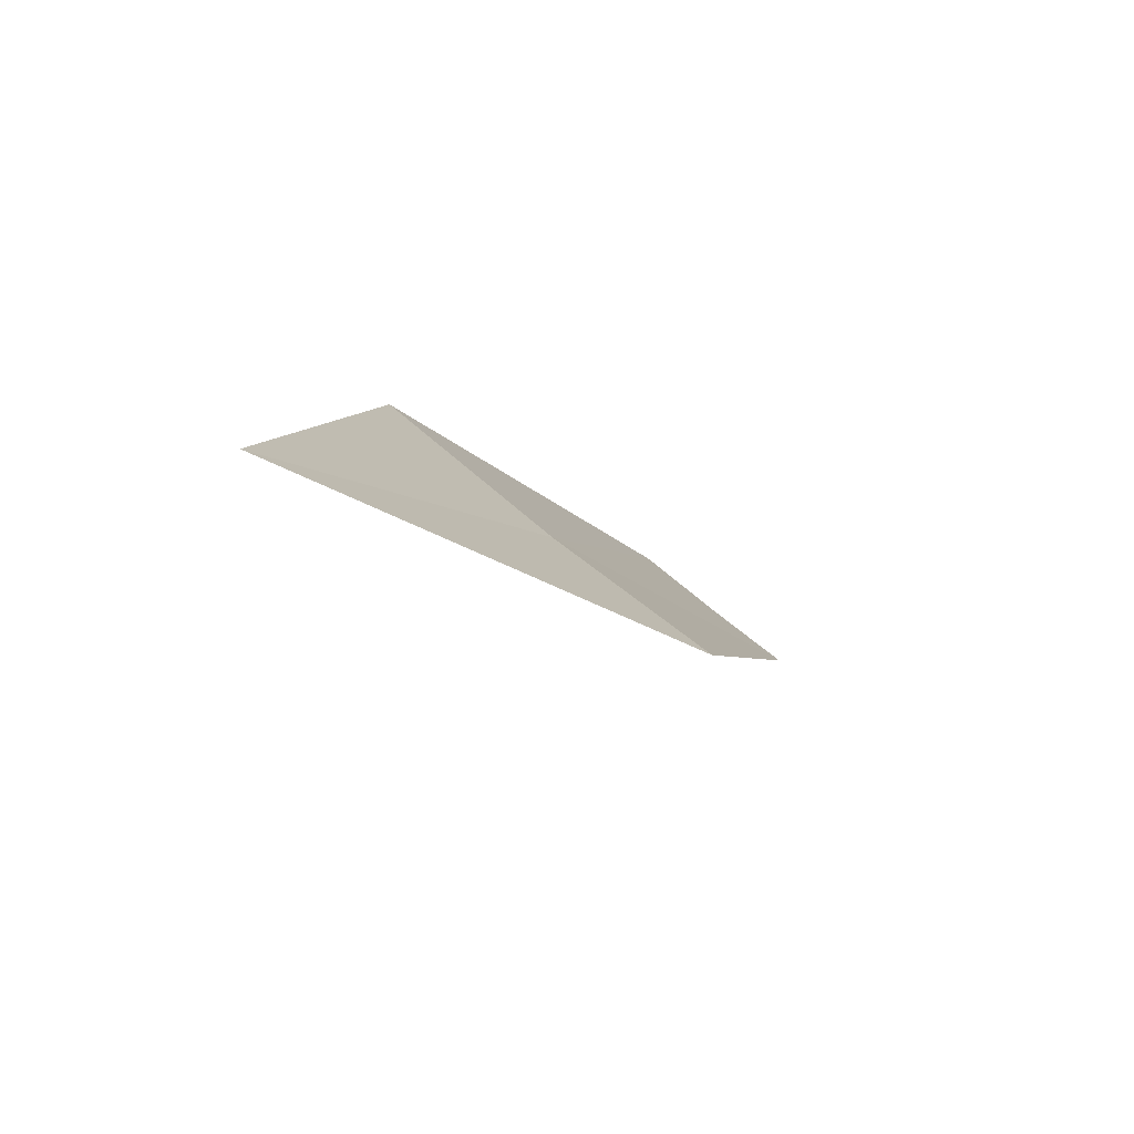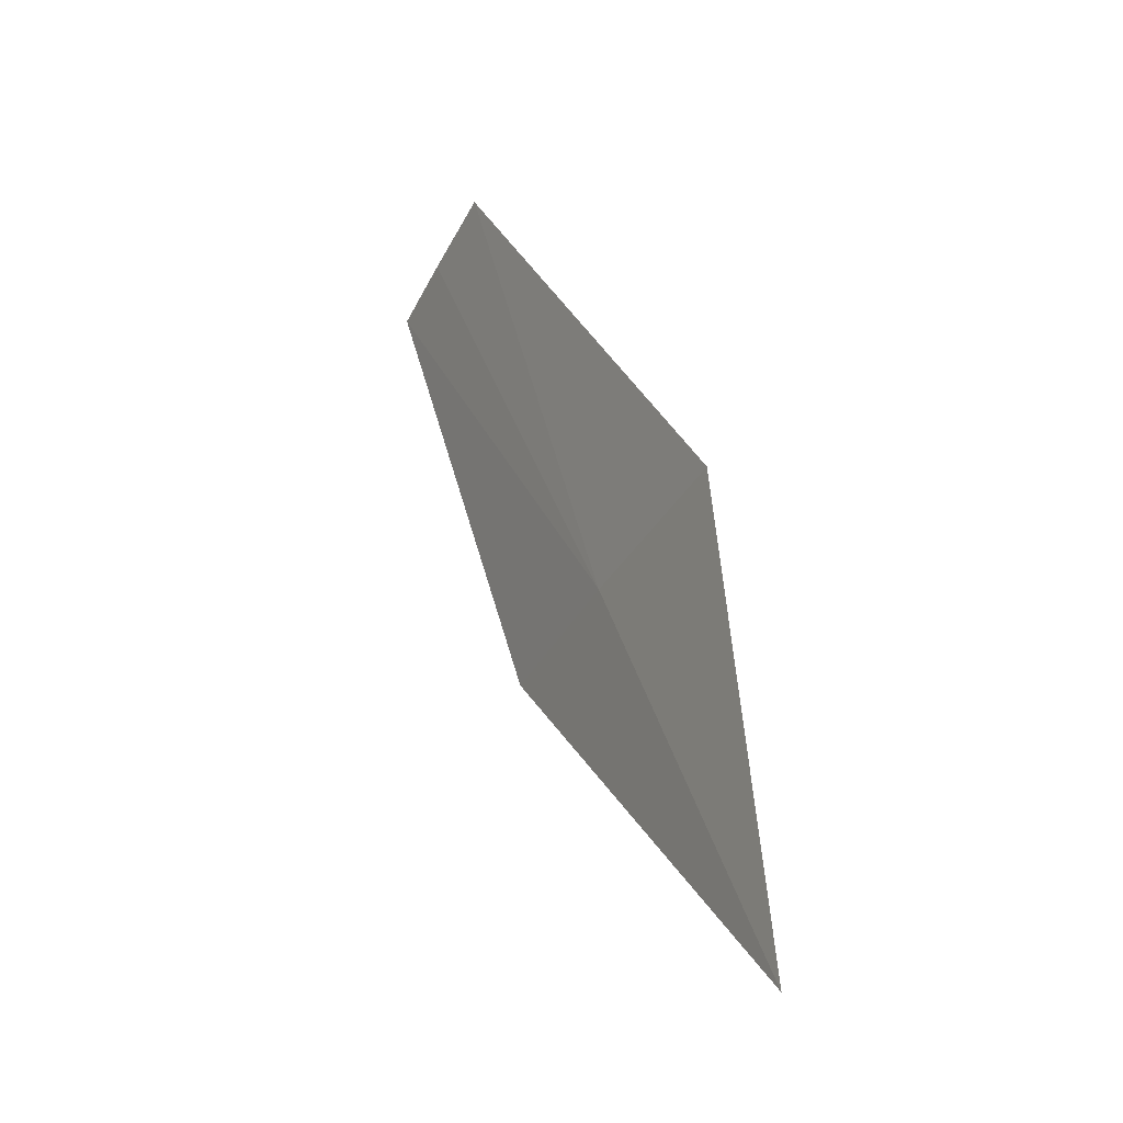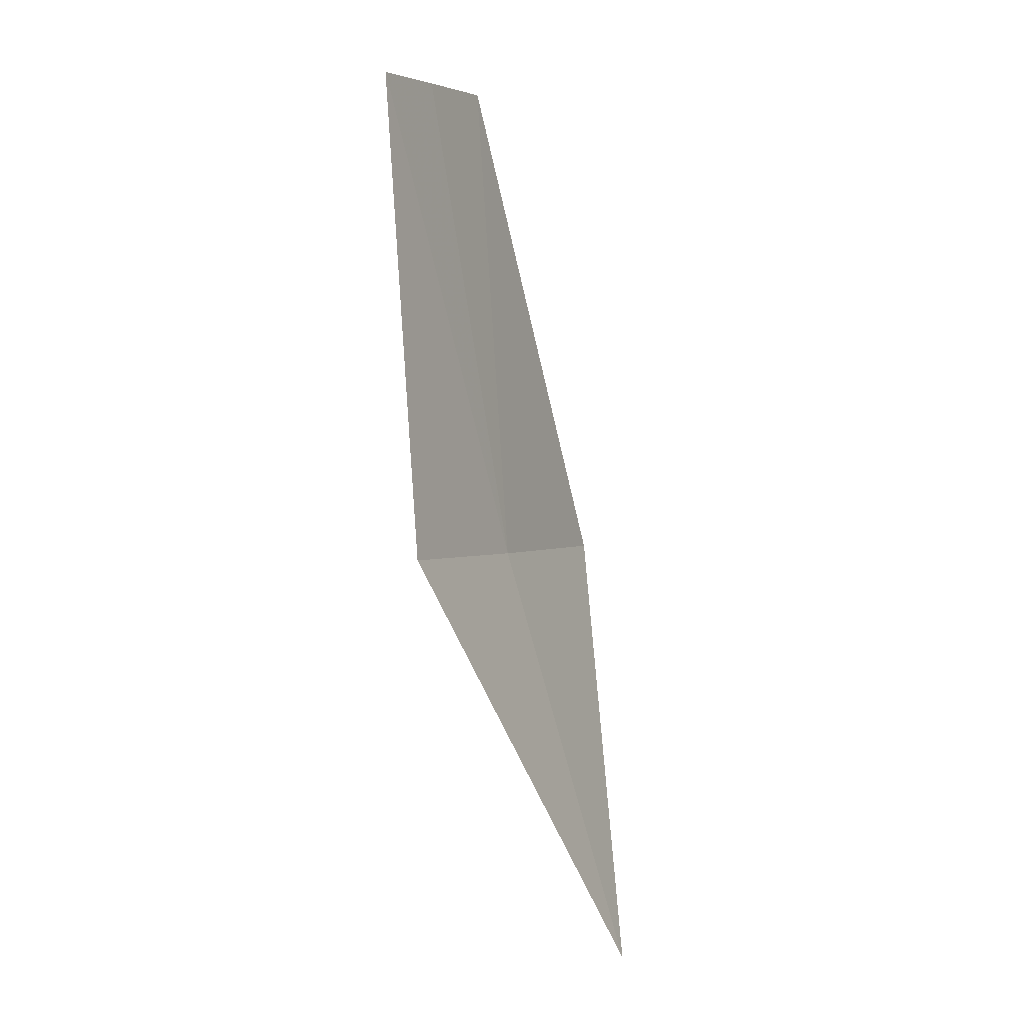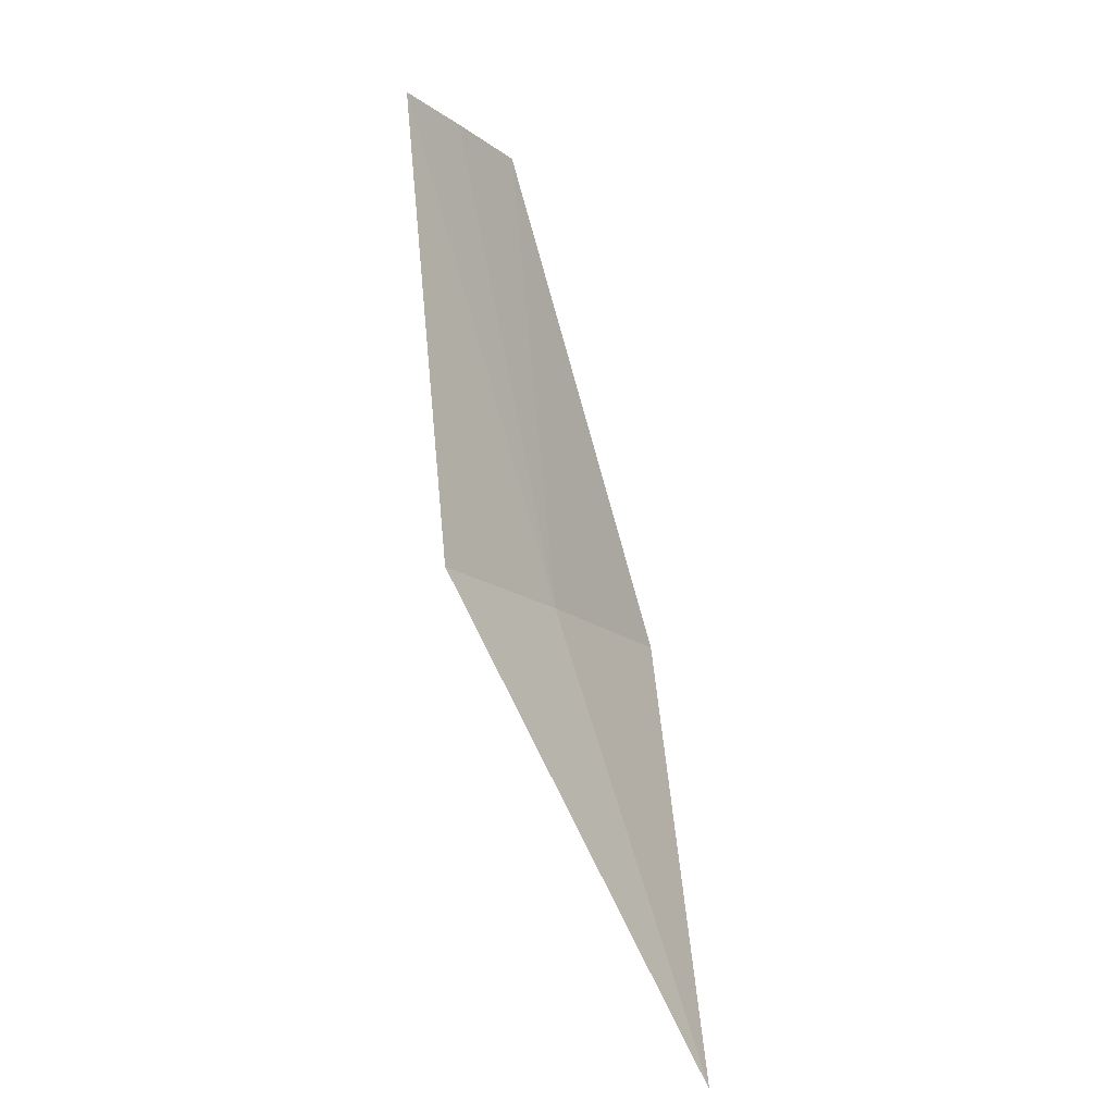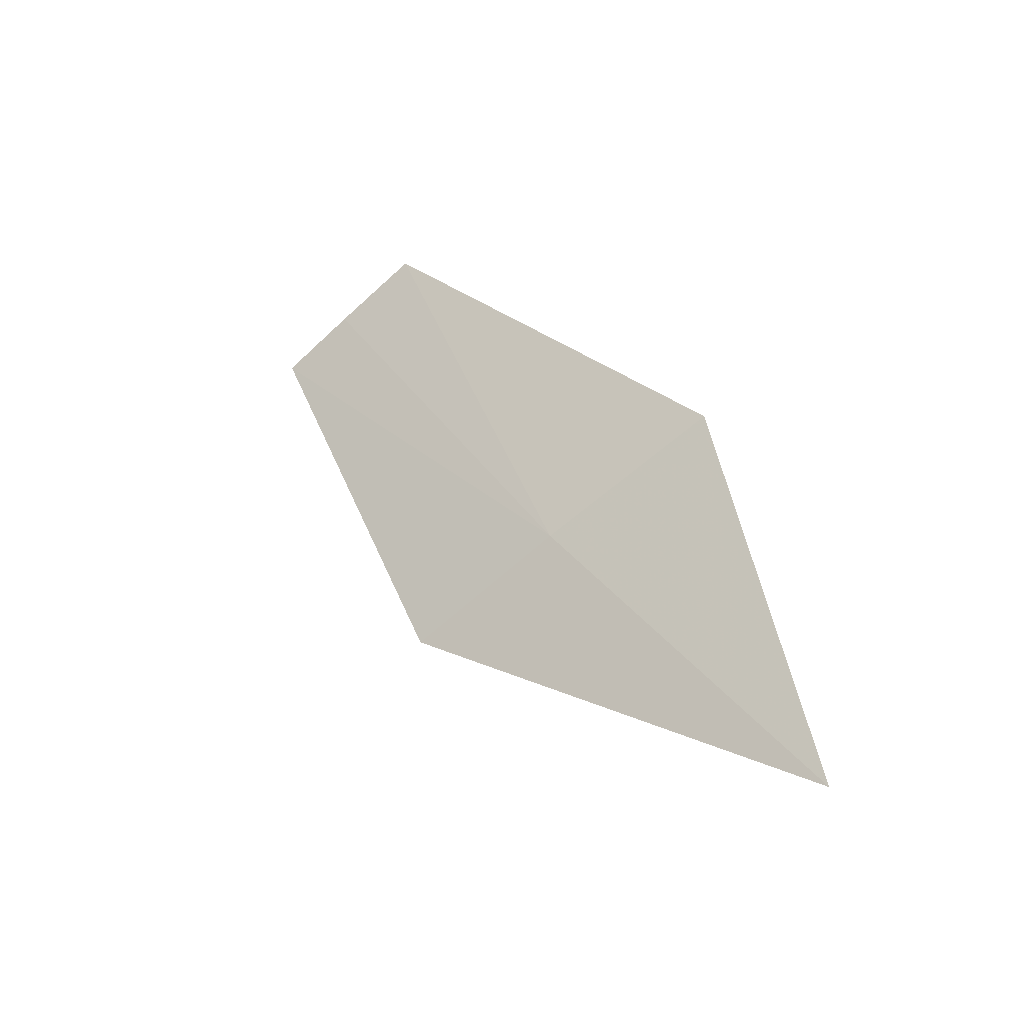
<metadata>
{"format":"obj","ext":"obj","renderer":"f3d","projection":"perspective","resolution":1024,"background":"white","views":[{"elev":-74.8,"azim":-163.5,"up":"+Z"},{"elev":-15.0,"azim":113.6,"up":"+Z"},{"elev":-20.5,"azim":-10.1,"up":"+Z"},{"elev":-37.9,"azim":-5.8,"up":"+Z"},{"elev":-37.7,"azim":88.0,"up":"+Z"}]}
</metadata>
<code>
v 8.414 150.5 28.98
v 6.854 147.8 32.39
v 7.333 148.3 32.7
v 7.403 149.3 28.45
v 7.858 149 33.04
v 9.455 151.8 29.6
v 9.932 152.5 25.5
f 1 2 3
f 1 4 2
f 1 3 5
f 1 5 6
f 1 7 4
f 1 6 7

</code>
